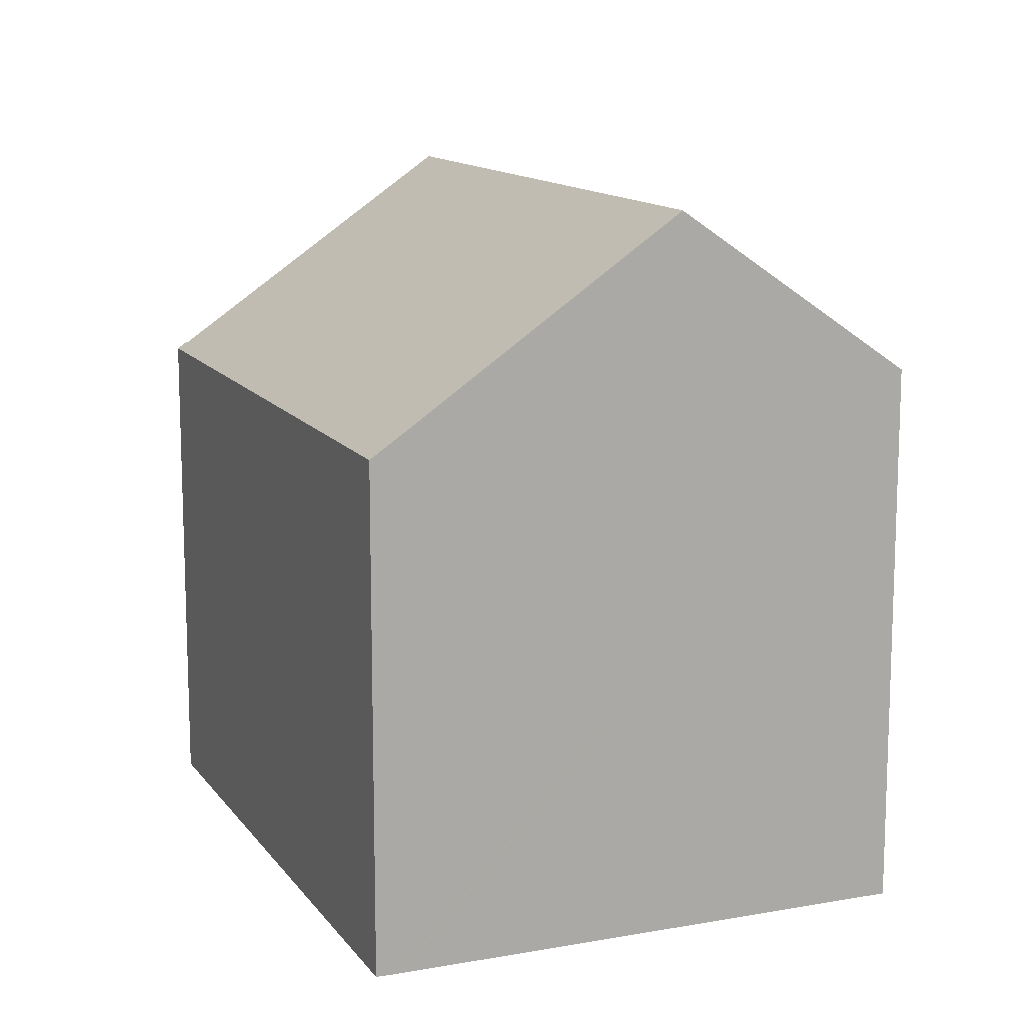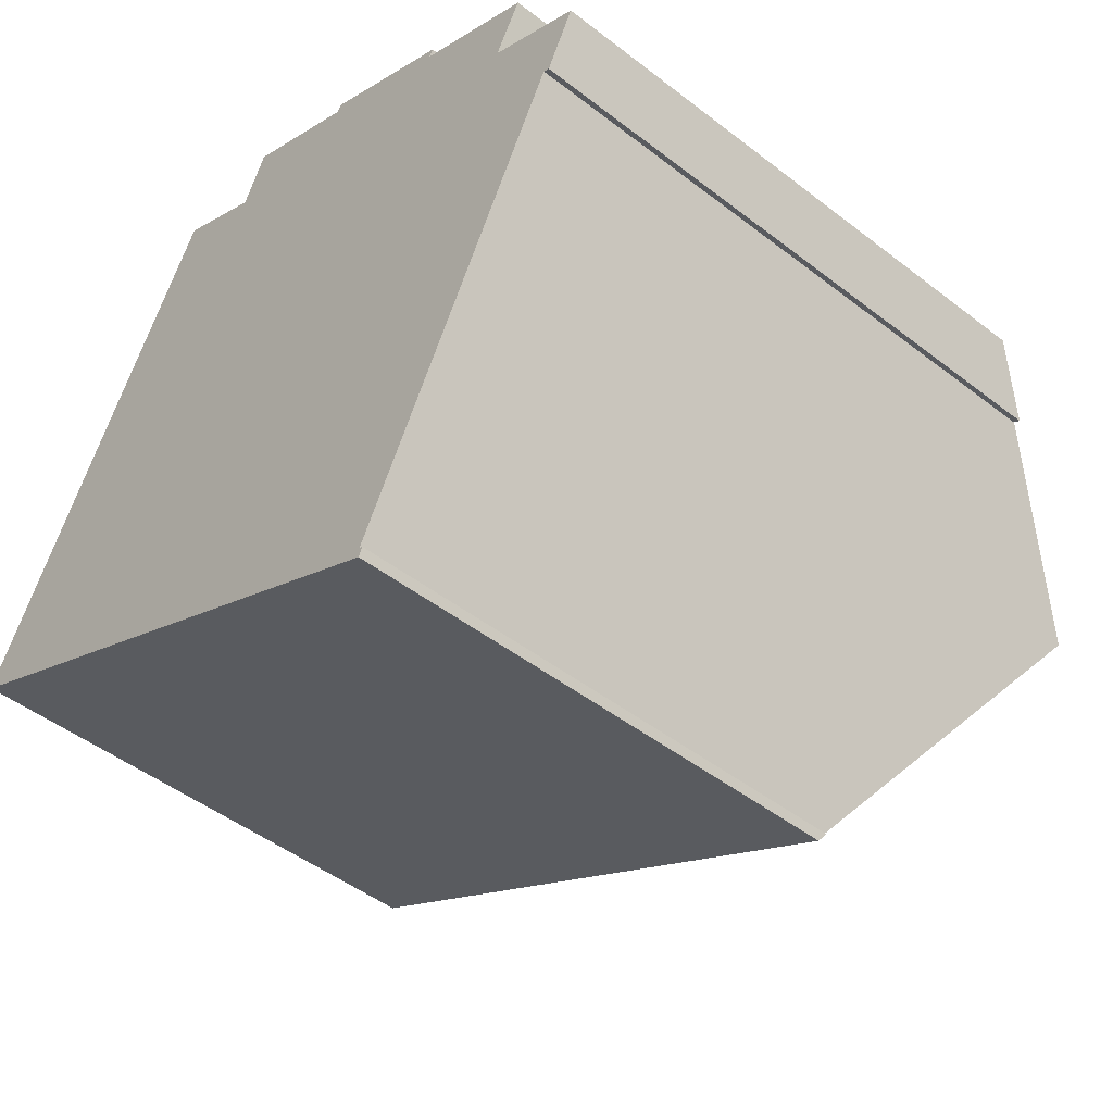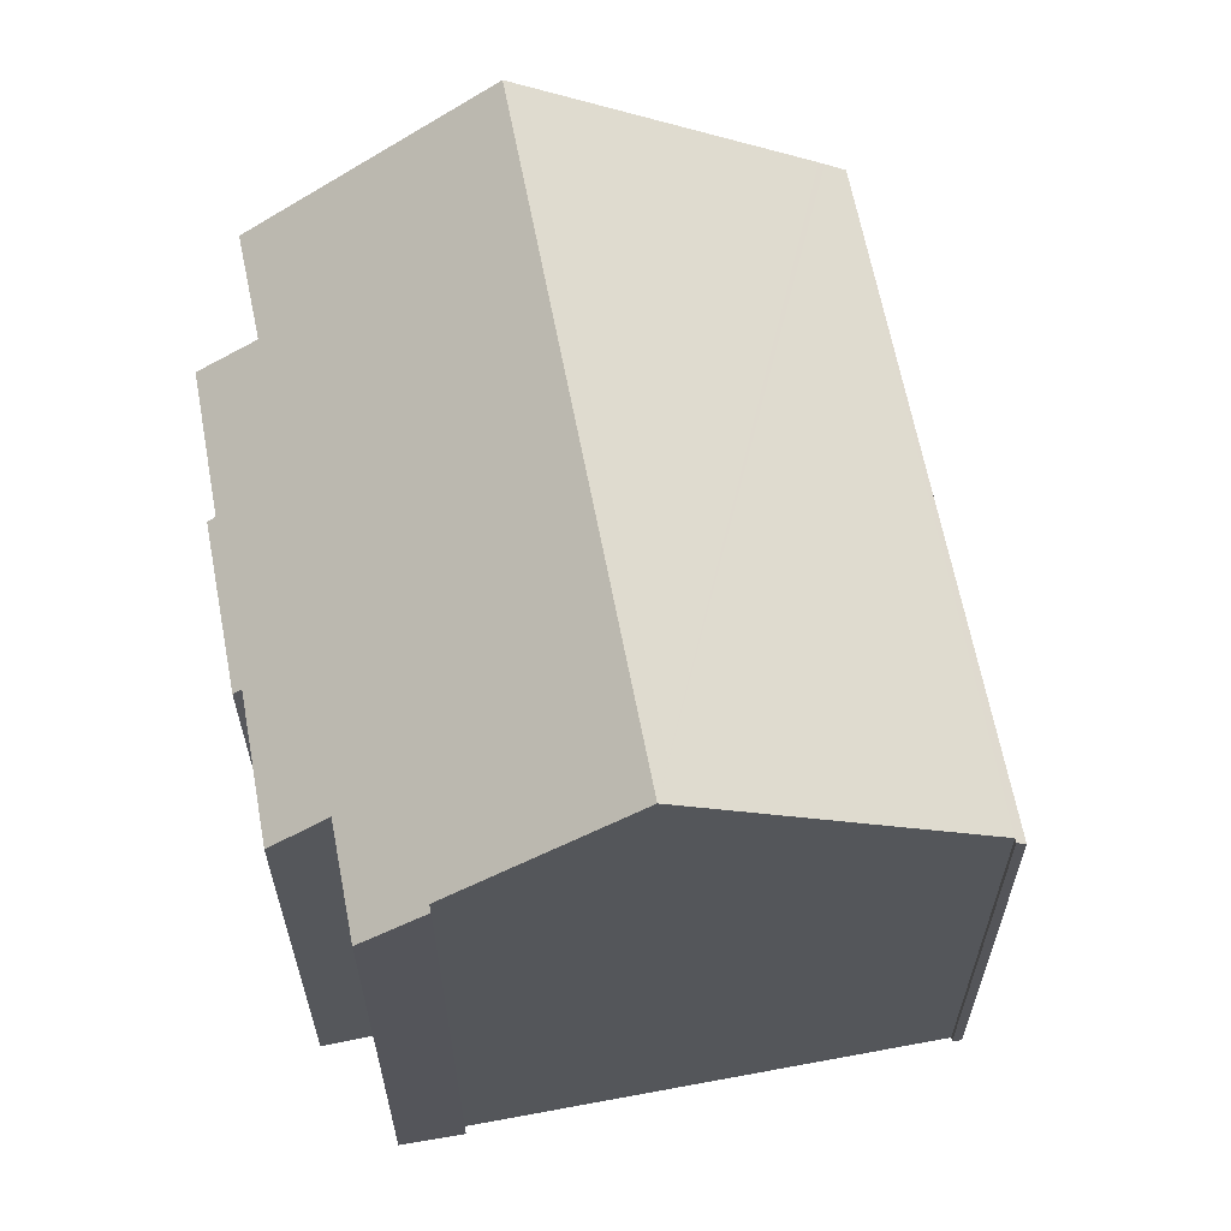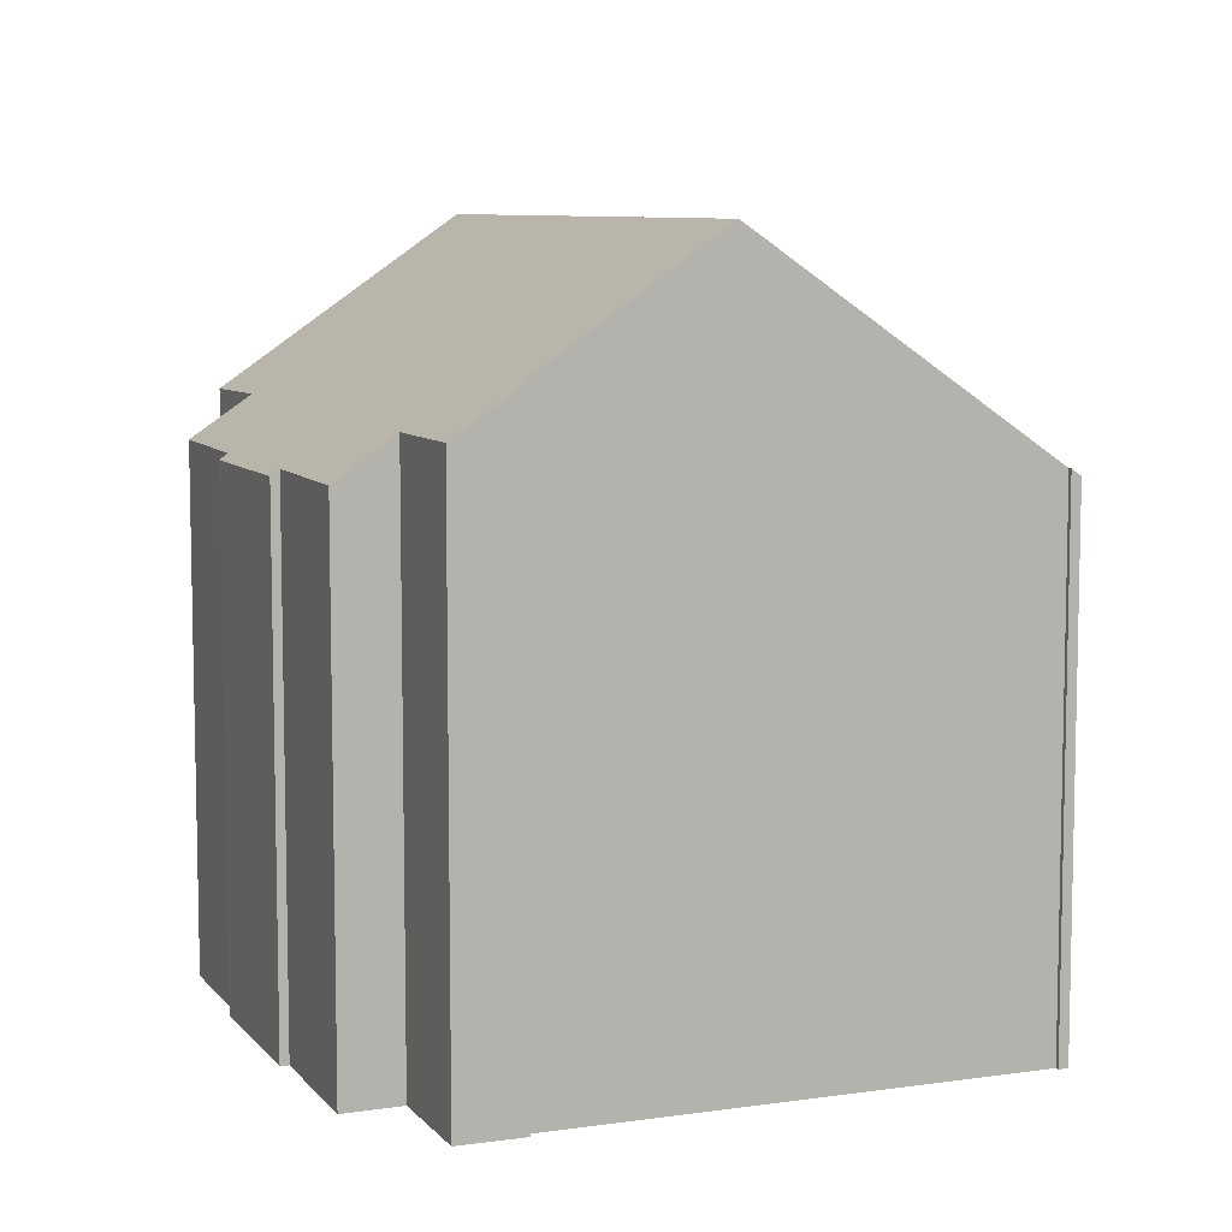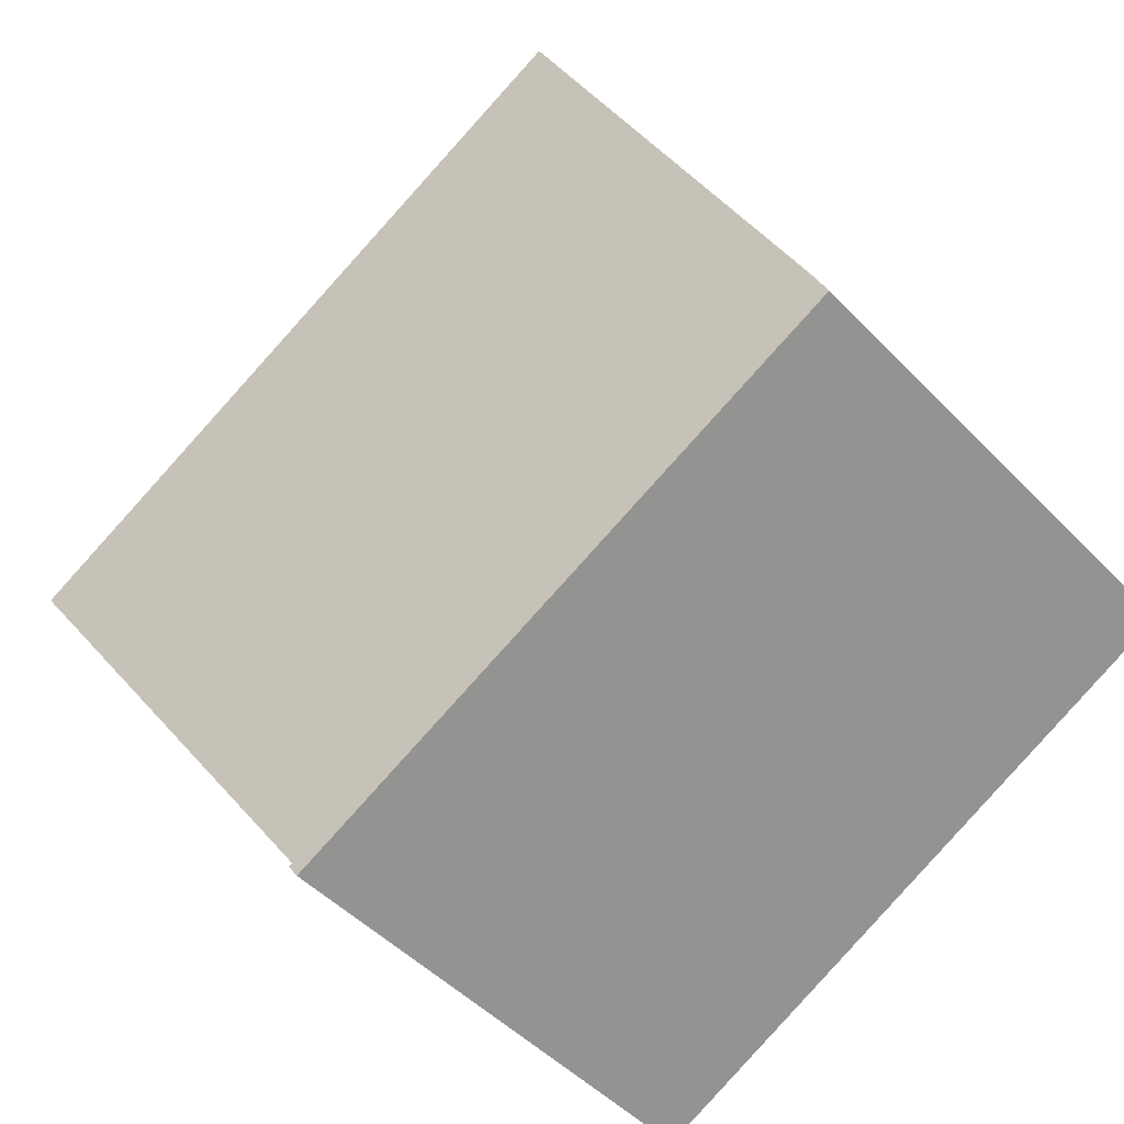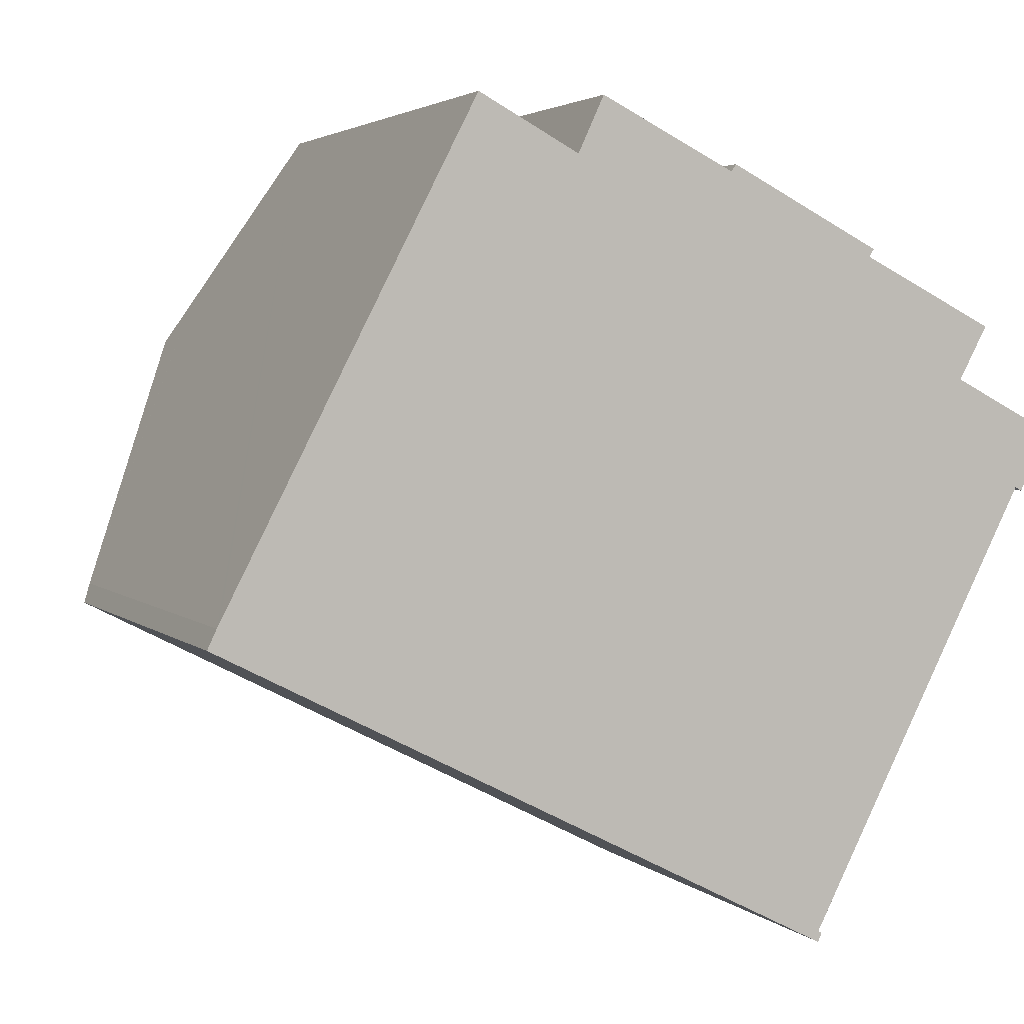
<metadata>
{"format":"obj","ext":"obj","renderer":"f3d","projection":"perspective","resolution":1024,"background":"white","views":[{"elev":12.9,"azim":-85.3,"up":"+Y"},{"elev":-47.5,"azim":48.9,"up":"+Z"},{"elev":63.5,"azim":106.4,"up":"+Y"},{"elev":8.1,"azim":95.2,"up":"+Y"},{"elev":-48.5,"azim":-138.7,"up":"+Z"},{"elev":3.1,"azim":-21.8,"up":"+Z"}]}
</metadata>
<code>
v  18.27 17.64 -0.737
v  0.285 12.83 0.595
v  3.51 17.64 6.86
v  0.22 12.73 0.468
v  0 12.38 7.579e-16
v  15.12 12.9 -6.91
v  14.91 12.6 -7.313
v  14.9 12.43 -7.573
v  15.1 12.88 -6.946
v  15 12.6 -7.359
v  16.27 12.42 8.892
v  12.51 12.55 10.6
v  12.62 12.41 10.78
v  8.662 13.58 10.89
v  9.28 12.57 12.23
v  6.078 13.81 11.85
v  6.253 13.55 12.19
v  4.055 16.83 7.919
v  16.16 12.56 8.707
v  19.38 12.54 7.087
v  18.69 13.53 5.809
v  21.15 13.54 4.539
v  20.28 14.63 3.185
v  20.44 14.63 3.098
v  8.662 -6.669e-16 10.89
v  9.28 -7.49e-16 12.23
v  12.51 -6.492e-16 10.6
v  12.62 -6.6e-16 10.78
v  0.22 -2.866e-17 0.468
v  0 0 0
v  0.285 -3.643e-17 0.595
v  6.078 -7.256e-16 11.85
v  6.253 -7.464e-16 12.19
v  3.51 -4.201e-16 6.86
v  4.055 -4.849e-16 7.919
v  16.27 -5.445e-16 8.892
v  16.16 -5.331e-16 8.707
v  19.38 -4.34e-16 7.087
v  21.15 -2.779e-16 4.539
v  18.69 -3.557e-16 5.809
v  14.91 4.478e-16 -7.313
v  15 4.506e-16 -7.359
v  20.44 -1.897e-16 3.098
v  20.28 -1.95e-16 3.185
v  15.1 4.253e-16 -6.946
v  18.27 4.513e-17 -0.737
v  15.12 4.231e-16 -6.91
v  14.9 4.637e-16 -7.573
g defaultobject
f 1 2 3
f 2 1 4
f 4 1 5
f 5 1 6
f 5 6 7
f 5 7 8
f 7 6 9
f 8 7 10
f 11 12 13
f 12 11 14
f 14 15 12
f 14 16 17
f 16 14 18
f 18 14 11
f 18 11 19
f 18 19 20
f 18 20 21
f 18 21 22
f 18 22 23
f 23 22 24
f 23 3 18
f 3 23 1
f 25 15 14
f 15 25 26
f 27 13 12
f 13 27 28
f 5 29 4
f 29 5 30
f 2 18 3
f 18 2 4
f 18 4 29
f 18 29 16
f 16 29 17
f 17 29 31
f 17 31 32
f 17 32 33
f 32 31 34
f 32 34 35
f 17 25 14
f 25 17 33
f 26 12 15
f 12 26 27
f 13 36 11
f 36 13 28
f 37 20 19
f 20 37 38
f 21 39 22
f 39 21 40
f 41 10 7
f 10 41 42
f 11 37 19
f 37 11 36
f 20 40 21
f 40 20 38
f 22 43 24
f 43 22 39
f 44 1 23
f 1 44 6
f 6 44 9
f 9 44 7
f 7 44 45
f 7 45 41
f 45 44 46
f 45 46 47
f 42 8 10
f 8 42 48
f 43 23 24
f 23 43 44
f 48 5 8
f 5 48 30
f 39 44 43
f 28 27 36
f 37 25 38
f 25 37 26
f 26 37 27
f 27 37 36
f 42 30 48
f 30 42 41
f 30 41 45
f 30 45 47
f 30 47 46
f 30 46 29
f 29 46 31
f 31 46 34
f 34 46 44
f 34 44 35
f 35 44 32
f 32 44 39
f 32 39 40
f 32 40 25
f 25 40 38
f 32 25 33

</code>
